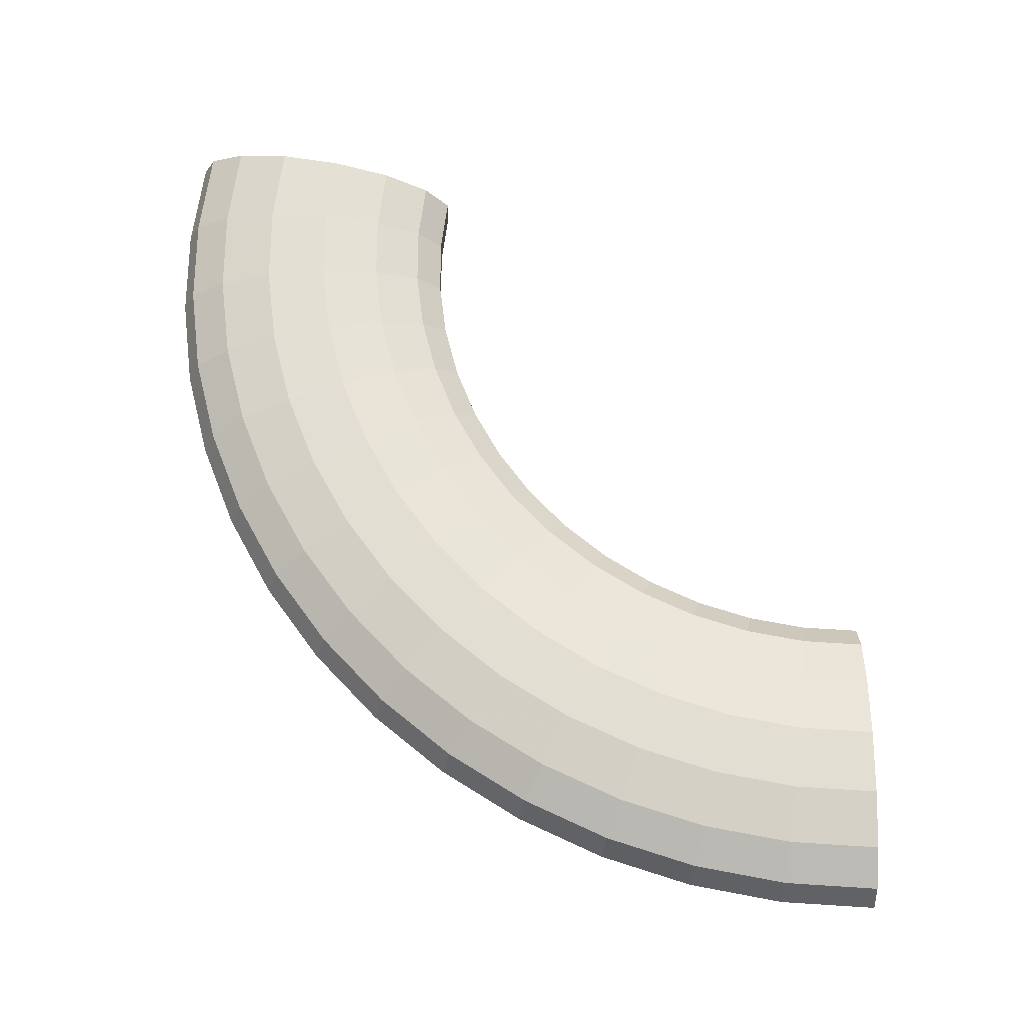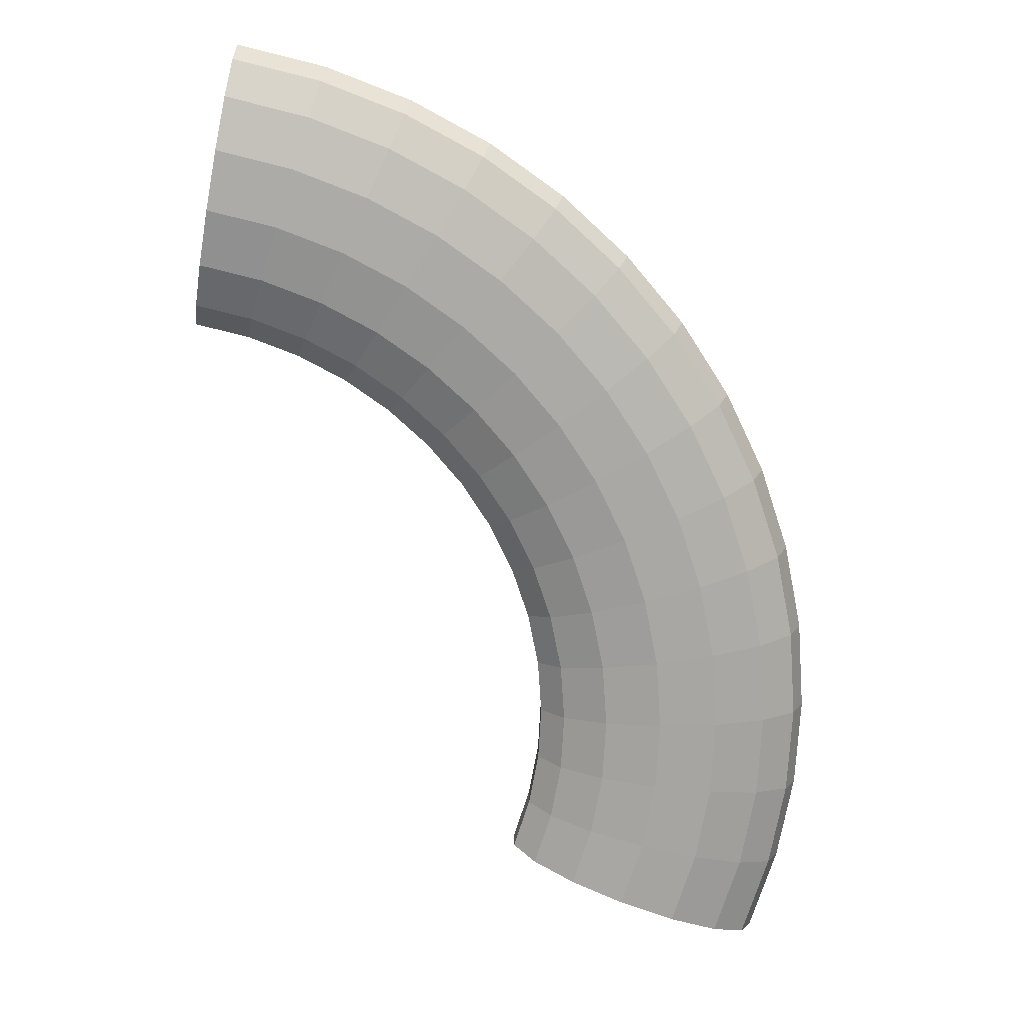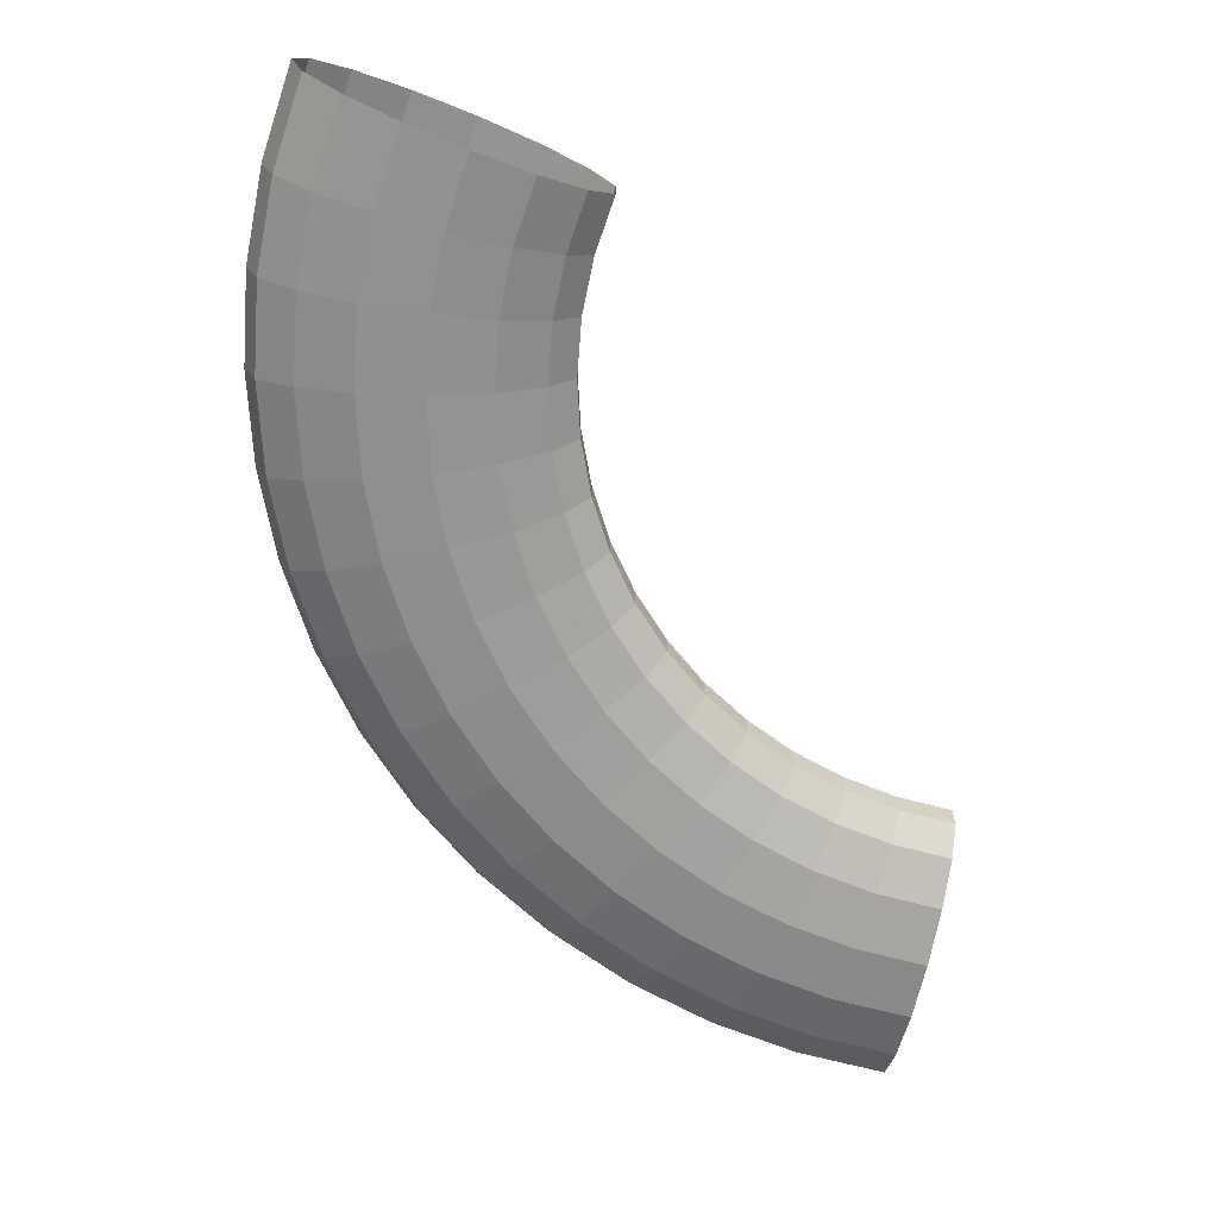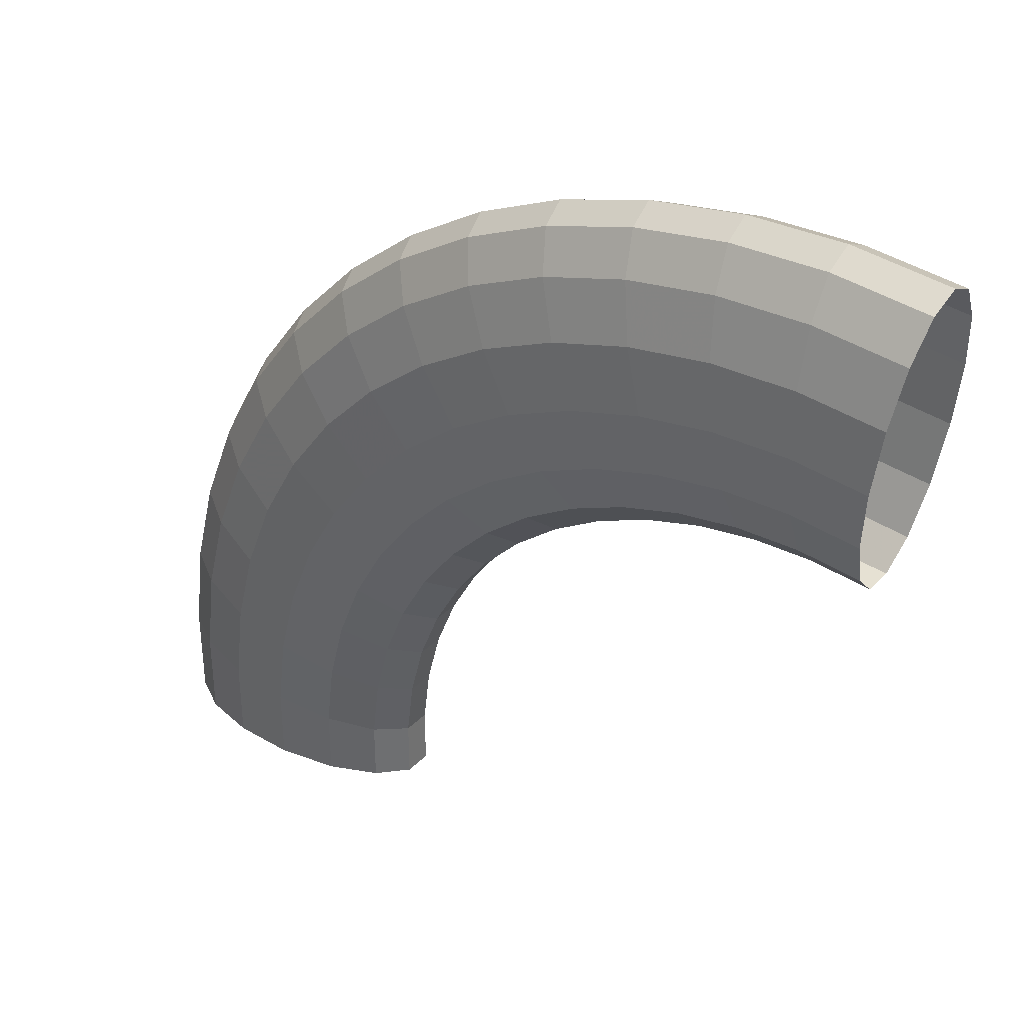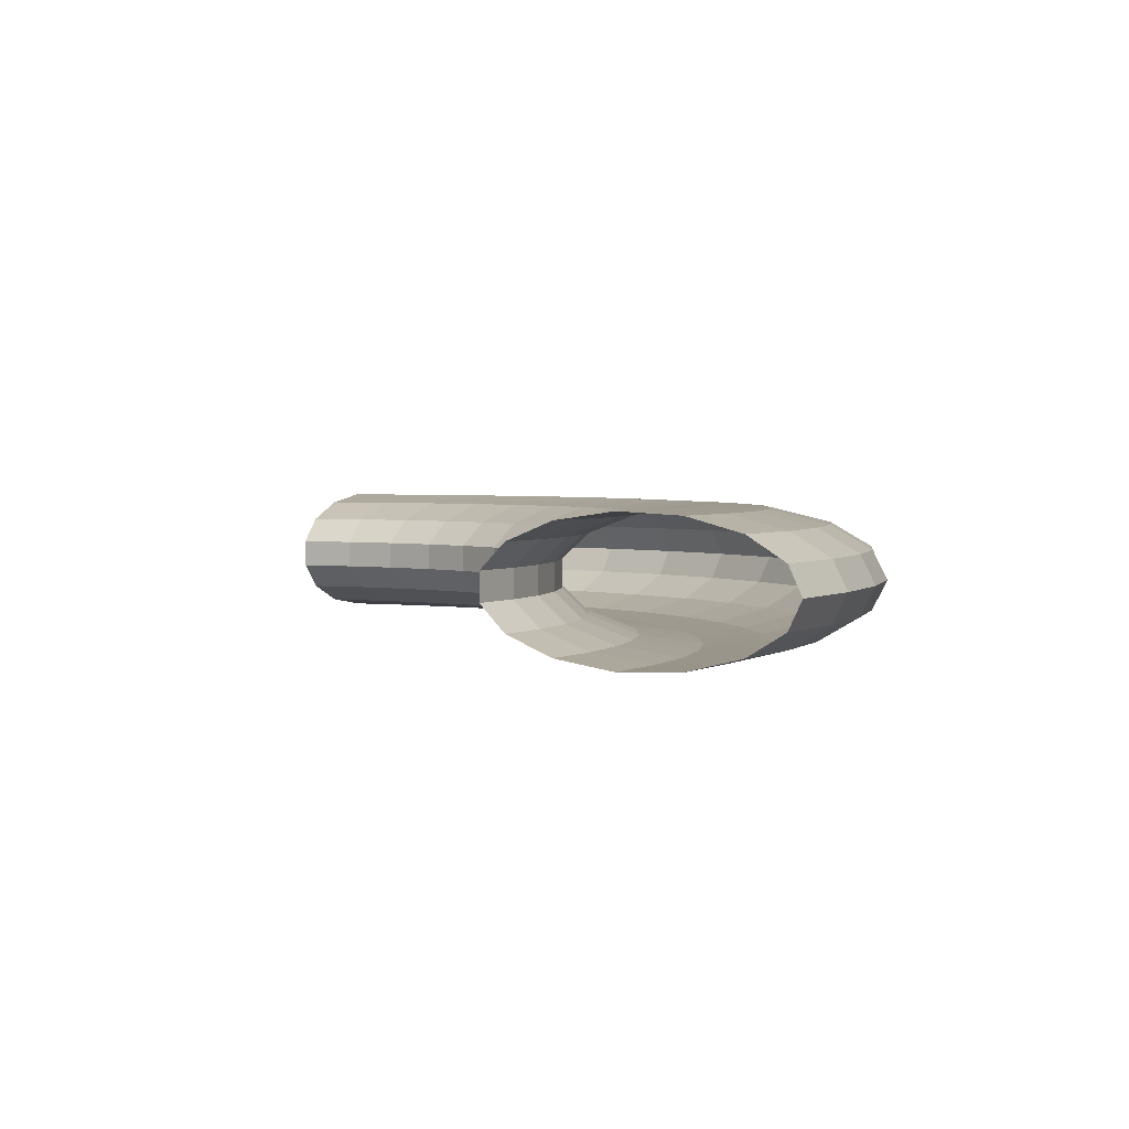
<metadata>
{"format":"obj","ext":"obj","renderer":"f3d","projection":"perspective","resolution":1024,"background":"white","views":[{"elev":65.2,"azim":-172.7,"up":"+Z"},{"elev":-73.8,"azim":76.0,"up":"+Z"},{"elev":-65.9,"azim":-105.2,"up":"+Z"},{"elev":35.8,"azim":-142.3,"up":"+Y"},{"elev":2.7,"azim":28.4,"up":"+Z"}]}
</metadata>
<code>
o Torus.002
v 1.248 -0.07849 0
v 1.226 -0.07713 0.04387
v 1.165 -0.07329 0.08015
v 1.075 -0.06764 0.1026
v 0.9719 -0.06115 0.1073
v 0.8733 -0.05494 0.09341
v 0.7962 -0.05009 0.0634
v 0.754 -0.04744 0.02243
v 0.754 -0.04744 -0.02243
v 0.7962 -0.05009 -0.0634
v 0.8733 -0.05494 -0.09341
v 0.9719 -0.06115 -0.1073
v 1.075 -0.06764 -0.1026
v 1.165 -0.07329 -0.08015
v 1.226 -0.07713 -0.04387
v 1.248 0.07849 0
v 1.226 0.07713 0.04387
v 1.165 0.07329 0.08015
v 1.075 0.06764 0.1026
v 0.9719 0.06115 0.1073
v 0.8733 0.05494 0.09341
v 0.7962 0.05009 0.0634
v 0.754 0.04744 0.02243
v 0.754 0.04744 -0.02243
v 0.7962 0.05009 -0.0634
v 0.8733 0.05494 -0.09341
v 0.9719 0.06115 -0.1073
v 1.075 0.06764 -0.1026
v 1.165 0.07329 -0.08015
v 1.226 0.07713 -0.04387
v 1.228 0.2342 0
v 1.207 0.2302 0.04387
v 1.147 0.2187 0.08015
v 1.058 0.2019 0.1026
v 0.9566 0.1825 0.1073
v 0.8595 0.164 0.09341
v 0.7836 0.1495 0.0634
v 0.7421 0.1416 0.02243
v 0.7421 0.1416 -0.02243
v 0.7836 0.1495 -0.0634
v 0.8595 0.164 -0.09341
v 0.9566 0.1825 -0.1073
v 1.058 0.2019 -0.1026
v 1.147 0.2187 -0.08015
v 1.207 0.2302 -0.04387
v 1.189 0.3863 0
v 1.168 0.3796 0.04387
v 1.11 0.3607 0.08015
v 1.025 0.3329 0.1026
v 0.9262 0.3009 0.1073
v 0.8322 0.2704 0.09341
v 0.7587 0.2465 0.0634
v 0.7185 0.2335 0.02243
v 0.7185 0.2335 -0.02243
v 0.7587 0.2465 -0.0634
v 0.8322 0.2704 -0.09341
v 0.9262 0.3009 -0.1073
v 1.025 0.3329 -0.1026
v 1.11 0.3607 -0.08015
v 1.168 0.3796 -0.04387
v 1.131 0.5322 0
v 1.111 0.523 0.04387
v 1.056 0.497 0.08015
v 0.9747 0.4587 0.1026
v 0.8812 0.4147 0.1073
v 0.7917 0.3726 0.09341
v 0.7218 0.3397 0.0634
v 0.6836 0.3217 0.02243
v 0.6836 0.3217 -0.02243
v 0.7218 0.3397 -0.0634
v 0.7917 0.3726 -0.09341
v 0.8812 0.4147 -0.1073
v 0.9747 0.4587 -0.1026
v 1.056 0.497 -0.08015
v 1.111 0.523 -0.04387
v 1.055 0.6698 0
v 1.037 0.6582 0.04387
v 0.9856 0.6255 0.08015
v 0.9096 0.5772 0.1026
v 0.8223 0.5218 0.1073
v 0.7388 0.4688 0.09341
v 0.6736 0.4275 0.0634
v 0.6379 0.4048 0.02243
v 0.6379 0.4048 -0.02243
v 0.6736 0.4275 -0.0634
v 0.7388 0.4688 -0.09341
v 0.8223 0.5218 -0.1073
v 0.9096 0.5772 -0.1026
v 0.9856 0.6255 -0.08015
v 1.037 0.6582 -0.04387
v 0.9631 0.7968 0
v 0.9465 0.783 0.04387
v 0.8994 0.7441 0.08015
v 0.83 0.6867 0.1026
v 0.7504 0.6208 0.1073
v 0.6742 0.5577 0.09341
v 0.6147 0.5085 0.0634
v 0.5821 0.4815 0.02243
v 0.5821 0.4815 -0.02243
v 0.6147 0.5085 -0.0634
v 0.6742 0.5577 -0.09341
v 0.7504 0.6208 -0.1073
v 0.83 0.6867 -0.1026
v 0.8994 0.7441 -0.08015
v 0.9465 0.783 -0.04387
v 0.8557 0.9112 0
v 0.8409 0.8955 0.04387
v 0.7991 0.8509 0.08015
v 0.7374 0.7853 0.1026
v 0.6667 0.7099 0.1073
v 0.599 0.6378 0.09341
v 0.5461 0.5815 0.0634
v 0.5171 0.5507 0.02243
v 0.5171 0.5507 -0.02243
v 0.5461 0.5815 -0.0634
v 0.599 0.6378 -0.09341
v 0.6667 0.7099 -0.1073
v 0.7374 0.7853 -0.1026
v 0.7991 0.8509 -0.08015
v 0.8409 0.8955 -0.04387
v 0.7347 1.011 0
v 0.722 0.9938 0.04387
v 0.6861 0.9444 0.08015
v 0.6332 0.8715 0.1026
v 0.5724 0.7879 0.1073
v 0.5143 0.7079 0.09341
v 0.4689 0.6454 0.0634
v 0.4441 0.6112 0.02243
v 0.4441 0.6112 -0.02243
v 0.4689 0.6454 -0.0634
v 0.5143 0.7079 -0.09341
v 0.5724 0.7879 -0.1073
v 0.6332 0.8715 -0.1026
v 0.6861 0.9444 -0.08015
v 0.722 0.9938 -0.04387
v 0.6022 1.095 0
v 0.5918 1.076 0.04387
v 0.5623 1.023 0.08015
v 0.519 0.944 0.1026
v 0.4692 0.8534 0.1073
v 0.4215 0.7668 0.09341
v 0.3843 0.6991 0.0634
v 0.3639 0.662 0.02243
v 0.3639 0.662 -0.02243
v 0.3843 0.6991 -0.0634
v 0.4215 0.7668 -0.09341
v 0.4692 0.8534 -0.1073
v 0.519 0.944 -0.1026
v 0.5623 1.023 -0.08015
v 0.5918 1.076 -0.04387
v 0.4602 1.162 0
v 0.4522 1.142 0.04387
v 0.4297 1.085 0.08015
v 0.3966 1.002 0.1026
v 0.3585 0.9055 0.1073
v 0.3221 0.8136 0.09341
v 0.2937 0.7417 0.0634
v 0.2781 0.7024 0.02243
v 0.2781 0.7024 -0.02243
v 0.2937 0.7417 -0.0634
v 0.3221 0.8136 -0.09341
v 0.3585 0.9055 -0.1073
v 0.3966 1.002 -0.1026
v 0.4297 1.085 -0.08015
v 0.4522 1.142 -0.04387
v 0.3109 1.211 0
v 0.3055 1.19 0.04387
v 0.2903 1.131 0.08015
v 0.2679 1.043 0.1026
v 0.2422 0.9433 0.1073
v 0.2176 0.8475 0.09341
v 0.1984 0.7727 0.0634
v 0.1879 0.7317 0.02243
v 0.1879 0.7317 -0.02243
v 0.1984 0.7727 -0.0634
v 0.2176 0.8475 -0.09341
v 0.2422 0.9433 -0.1073
v 0.2679 1.043 -0.1026
v 0.2903 1.131 -0.08015
v 0.3055 1.19 -0.04387
v 0.1567 1.24 0
v 0.154 1.219 0.04387
v 0.1463 1.158 0.08015
v 0.135 1.069 0.1026
v 0.1221 0.9662 0.1073
v 0.1097 0.8681 0.09341
v 0.09998 0.7915 0.0634
v 0.09469 0.7495 0.02243
v 0.09469 0.7495 -0.02243
v 0.09998 0.7915 -0.0634
v 0.1097 0.8681 -0.09341
v 0.1221 0.9662 -0.1073
v 0.135 1.069 -0.1026
v 0.1463 1.158 -0.08015
v 0.154 1.219 -0.04387
v 0 1.25 0
v 0 1.228 0.04387
v 0 1.167 0.08015
v 0 1.077 0.1026
v 0 0.9739 0.1073
v 0 0.875 0.09341
v 0 0.7977 0.0634
v 0 0.7555 0.02243
v 0 0.7555 -0.02243
v 0 0.7977 -0.0634
v 0 0.875 -0.09341
v 0 0.9739 -0.1073
v 0 1.077 -0.1026
v 0 1.167 -0.08015
v 0 1.228 -0.04387
v -0.1567 1.24 0
v -0.154 1.219 0.04387
v -0.1463 1.158 0.08015
v -0.135 1.069 0.1026
v -0.1221 0.9662 0.1073
v -0.1097 0.8681 0.09341
v -0.09998 0.7915 0.0634
v -0.09468 0.7495 0.02243
v -0.09468 0.7495 -0.02243
v -0.09998 0.7915 -0.0634
v -0.1097 0.8681 -0.09341
v -0.1221 0.9662 -0.1073
v -0.135 1.069 -0.1026
v -0.1463 1.158 -0.08015
v -0.154 1.219 -0.04387
f 16 2 1
f 17 3 2
f 18 4 3
f 19 5 4
f 20 6 5
f 21 7 6
f 22 8 7
f 23 9 8
f 24 10 9
f 25 11 10
f 26 12 11
f 27 13 12
f 28 14 13
f 29 15 14
f 15 16 1
f 31 17 16
f 32 18 17
f 18 34 19
f 34 20 19
f 35 21 20
f 36 22 21
f 37 23 22
f 38 24 23
f 24 40 25
f 40 26 25
f 41 27 26
f 42 28 27
f 43 29 28
f 44 30 29
f 45 16 30
f 46 32 31
f 47 33 32
f 48 34 33
f 49 35 34
f 50 36 35
f 51 37 36
f 52 38 37
f 53 39 38
f 39 55 40
f 40 56 41
f 41 57 42
f 57 43 42
f 43 59 44
f 59 45 44
f 60 31 45
f 46 62 47
f 47 63 48
f 63 49 48
f 64 50 49
f 65 51 50
f 66 52 51
f 67 53 52
f 68 54 53
f 54 70 55
f 55 71 56
f 56 72 57
f 57 73 58
f 58 74 59
f 74 60 59
f 75 46 60
f 61 77 62
f 62 78 63
f 78 64 63
f 79 65 64
f 65 81 66
f 66 82 67
f 67 83 68
f 83 69 68
f 84 70 69
f 85 71 70
f 86 72 71
f 87 73 72
f 73 89 74
f 89 75 74
f 90 61 75
f 91 77 76
f 77 93 78
f 93 79 78
f 79 95 80
f 80 96 81
f 81 97 82
f 82 98 83
f 98 84 83
f 99 85 84
f 100 86 85
f 101 87 86
f 102 88 87
f 103 89 88
f 104 90 89
f 105 76 90
f 91 107 92
f 92 108 93
f 93 109 94
f 109 95 94
f 110 96 95
f 111 97 96
f 112 98 97
f 113 99 98
f 99 115 100
f 115 101 100
f 101 117 102
f 117 103 102
f 118 104 103
f 119 105 104
f 120 91 105
f 121 107 106
f 122 108 107
f 123 109 108
f 124 110 109
f 125 111 110
f 126 112 111
f 127 113 112
f 128 114 113
f 114 130 115
f 115 131 116
f 131 117 116
f 132 118 117
f 133 119 118
f 119 135 120
f 120 121 106
f 136 122 121
f 137 123 122
f 138 124 123
f 124 140 125
f 140 126 125
f 126 142 127
f 127 143 128
f 143 129 128
f 144 130 129
f 145 131 130
f 146 132 131
f 147 133 132
f 148 134 133
f 134 150 135
f 135 136 121
f 151 137 136
f 152 138 137
f 138 154 139
f 154 140 139
f 155 141 140
f 156 142 141
f 142 158 143
f 158 144 143
f 159 145 144
f 160 146 145
f 161 147 146
f 162 148 147
f 163 149 148
f 164 150 149
f 165 136 150
f 151 167 152
f 152 168 153
f 168 154 153
f 154 170 155
f 155 171 156
f 171 157 156
f 157 173 158
f 173 159 158
f 174 160 159
f 160 176 161
f 176 162 161
f 177 163 162
f 163 179 164
f 179 165 164
f 180 151 165
f 166 182 167
f 182 168 167
f 183 169 168
f 184 170 169
f 185 171 170
f 186 172 171
f 172 188 173
f 188 174 173
f 189 175 174
f 175 191 176
f 191 177 176
f 192 178 177
f 193 179 178
f 194 180 179
f 195 166 180
f 196 182 181
f 197 183 182
f 183 199 184
f 184 200 185
f 200 186 185
f 201 187 186
f 202 188 187
f 203 189 188
f 204 190 189
f 190 206 191
f 206 192 191
f 207 193 192
f 208 194 193
f 209 195 194
f 210 181 195
f 211 197 196
f 212 198 197
f 198 214 199
f 214 200 199
f 200 216 201
f 216 202 201
f 202 218 203
f 218 204 203
f 219 205 204
f 220 206 205
f 221 207 206
f 207 223 208
f 223 209 208
f 224 210 209
f 225 196 210
f 195 181 166
f 194 195 180
f 193 194 179
f 192 193 178
f 191 192 177
f 175 190 191
f 189 190 175
f 188 189 174
f 172 187 188
f 186 187 172
f 185 186 171
f 184 185 170
f 183 184 169
f 182 183 168
f 166 181 182
f 180 166 151
f 179 180 165
f 163 178 179
f 177 178 163
f 176 177 162
f 160 175 176
f 174 175 160
f 173 174 159
f 157 172 173
f 171 172 157
f 155 170 171
f 154 169 170
f 168 169 154
f 152 167 168
f 151 166 167
f 165 151 136
f 164 165 150
f 163 164 149
f 162 163 148
f 161 162 147
f 160 161 146
f 159 160 145
f 158 159 144
f 142 157 158
f 156 157 142
f 155 156 141
f 154 155 140
f 138 153 154
f 152 153 138
f 151 152 137
f 135 150 136
f 134 149 150
f 148 149 134
f 147 148 133
f 146 147 132
f 145 146 131
f 144 145 130
f 143 144 129
f 127 142 143
f 126 141 142
f 140 141 126
f 124 139 140
f 138 139 124
f 137 138 123
f 136 137 122
f 120 135 121
f 119 134 135
f 133 134 119
f 132 133 118
f 131 132 117
f 115 130 131
f 114 129 130
f 128 129 114
f 127 128 113
f 126 127 112
f 125 126 111
f 124 125 110
f 123 124 109
f 122 123 108
f 121 122 107
f 120 106 91
f 119 120 105
f 118 119 104
f 117 118 103
f 101 116 117
f 115 116 101
f 99 114 115
f 113 114 99
f 112 113 98
f 111 112 97
f 110 111 96
f 109 110 95
f 93 108 109
f 92 107 108
f 91 106 107
f 105 91 76
f 104 105 90
f 103 104 89
f 102 103 88
f 101 102 87
f 100 101 86
f 99 100 85
f 98 99 84
f 82 97 98
f 81 96 97
f 80 95 96
f 79 94 95
f 93 94 79
f 77 92 93
f 91 92 77
f 90 76 61
f 89 90 75
f 73 88 89
f 87 88 73
f 86 87 72
f 85 86 71
f 84 85 70
f 83 84 69
f 67 82 83
f 66 81 82
f 65 80 81
f 79 80 65
f 78 79 64
f 62 77 78
f 61 76 77
f 75 61 46
f 74 75 60
f 58 73 74
f 57 72 73
f 56 71 72
f 55 70 71
f 54 69 70
f 68 69 54
f 67 68 53
f 66 67 52
f 65 66 51
f 64 65 50
f 63 64 49
f 47 62 63
f 46 61 62
f 60 46 31
f 59 60 45
f 43 58 59
f 57 58 43
f 41 56 57
f 40 55 56
f 39 54 55
f 53 54 39
f 52 53 38
f 51 52 37
f 50 51 36
f 49 50 35
f 48 49 34
f 47 48 33
f 46 47 32
f 45 31 16
f 44 45 30
f 43 44 29
f 42 43 28
f 41 42 27
f 40 41 26
f 24 39 40
f 38 39 24
f 37 38 23
f 36 37 22
f 35 36 21
f 34 35 20
f 18 33 34
f 32 33 18
f 31 32 17
f 15 30 16
f 29 30 15
f 28 29 14
f 27 28 13
f 26 27 12
f 25 26 11
f 24 25 10
f 23 24 9
f 22 23 8
f 21 22 7
f 20 21 6
f 19 20 5
f 18 19 4
f 17 18 3
f 16 17 2
f 225 211 196
f 224 225 210
f 223 224 209
f 207 222 223
f 221 222 207
f 220 221 206
f 219 220 205
f 218 219 204
f 202 217 218
f 216 217 202
f 200 215 216
f 214 215 200
f 198 213 214
f 212 213 198
f 211 212 197
f 210 196 181
f 209 210 195
f 208 209 194
f 207 208 193
f 206 207 192
f 190 205 206
f 204 205 190
f 203 204 189
f 202 203 188
f 201 202 187
f 200 201 186
f 184 199 200
f 183 198 199
f 197 198 183
f 196 197 182

</code>
